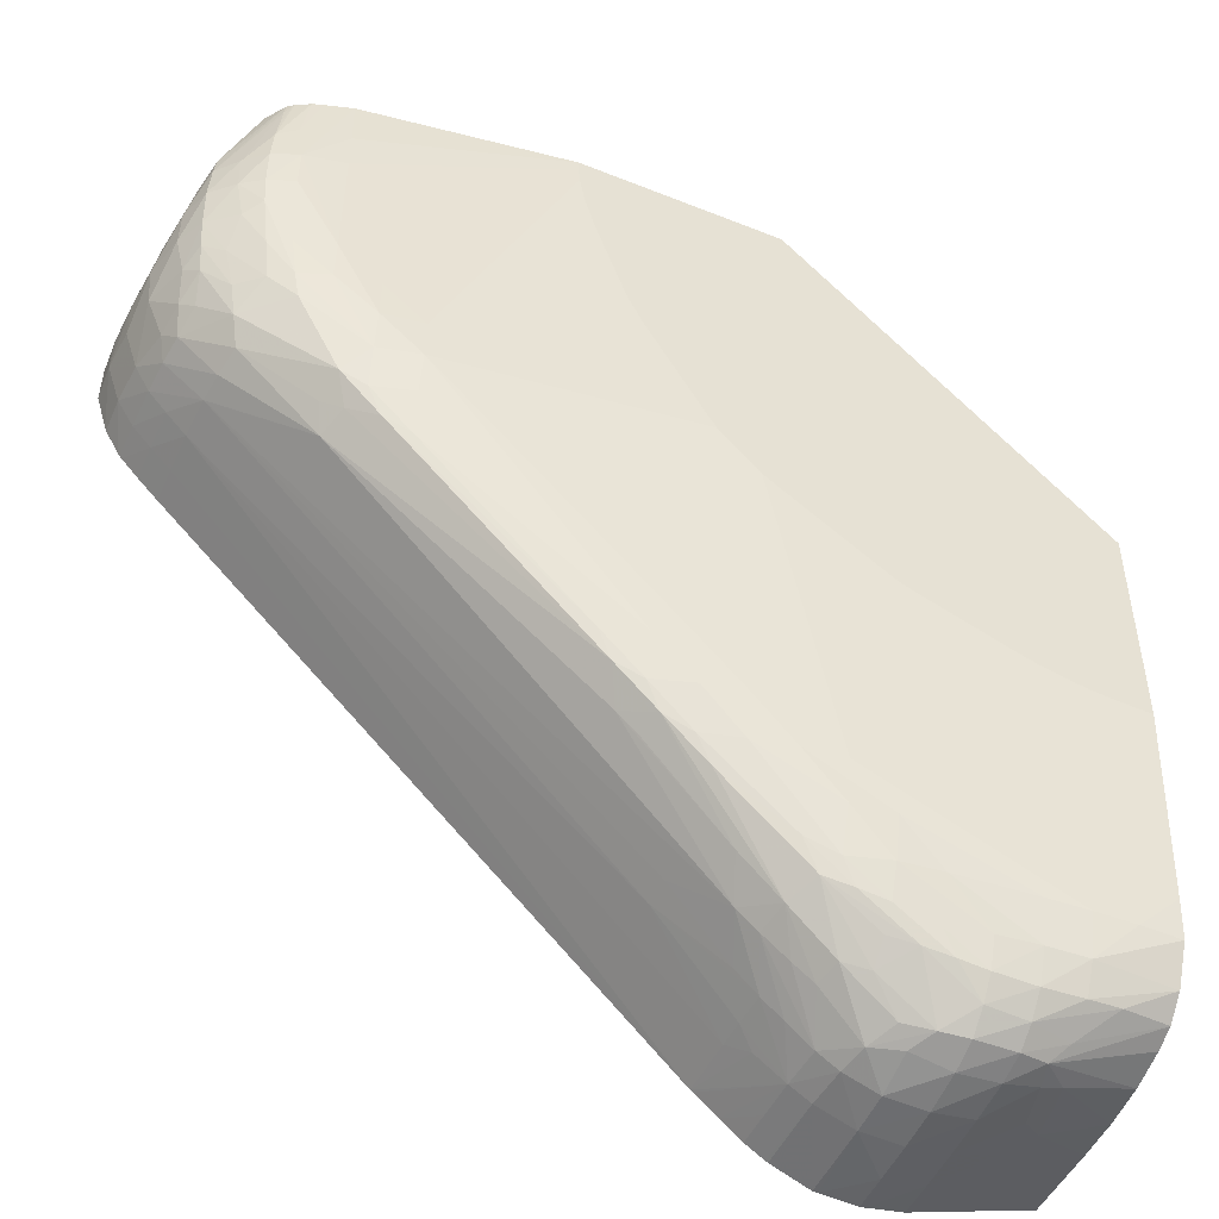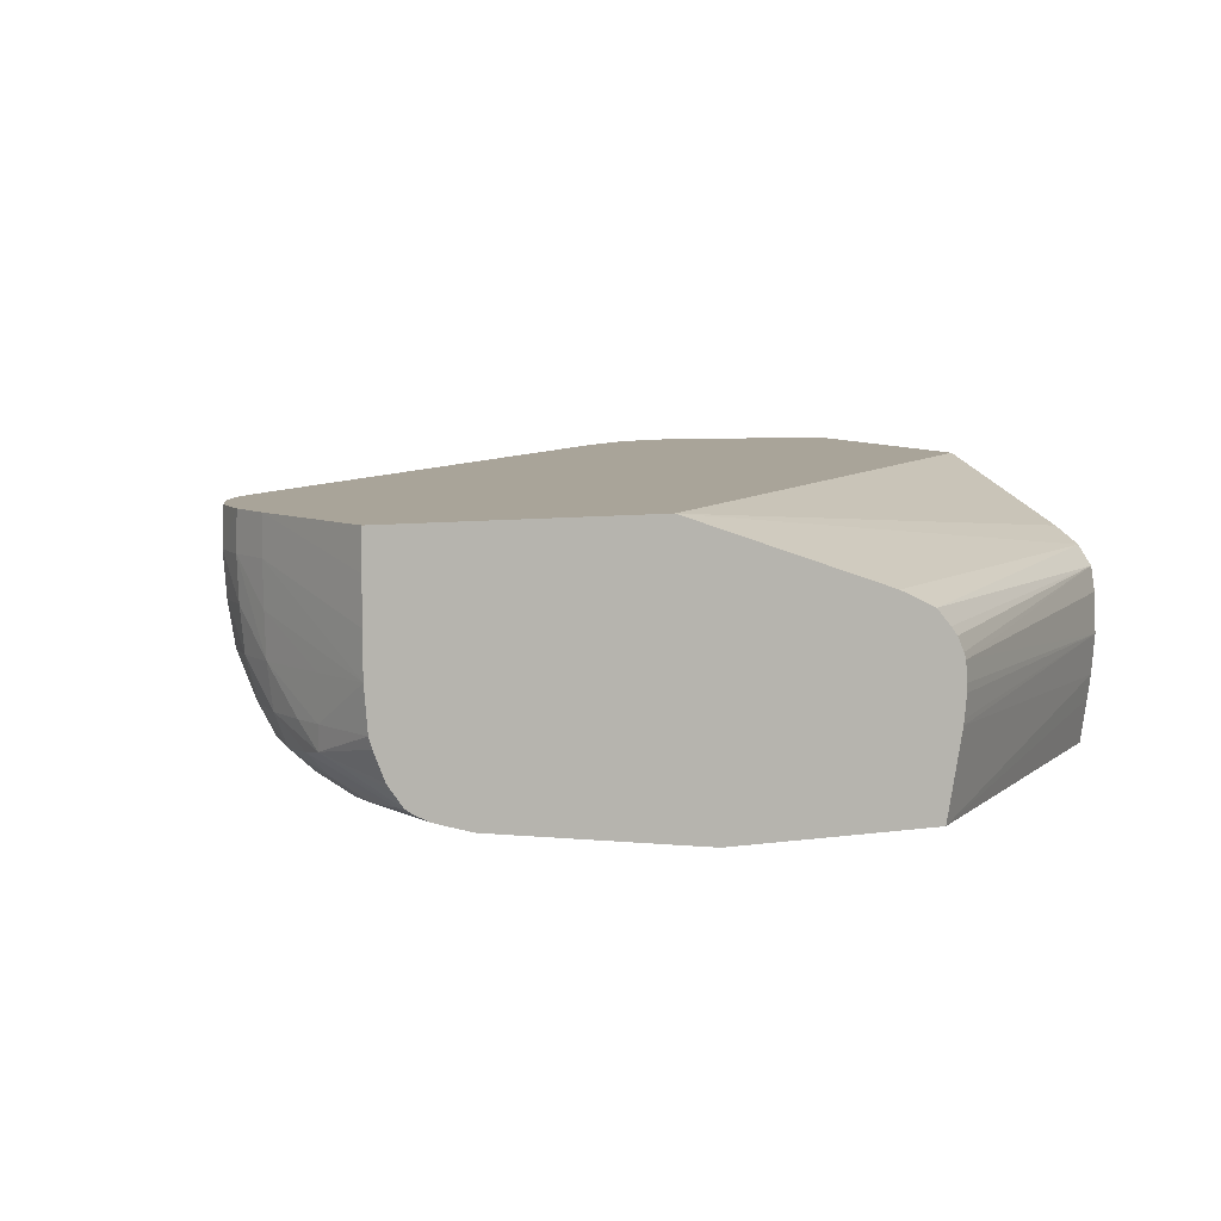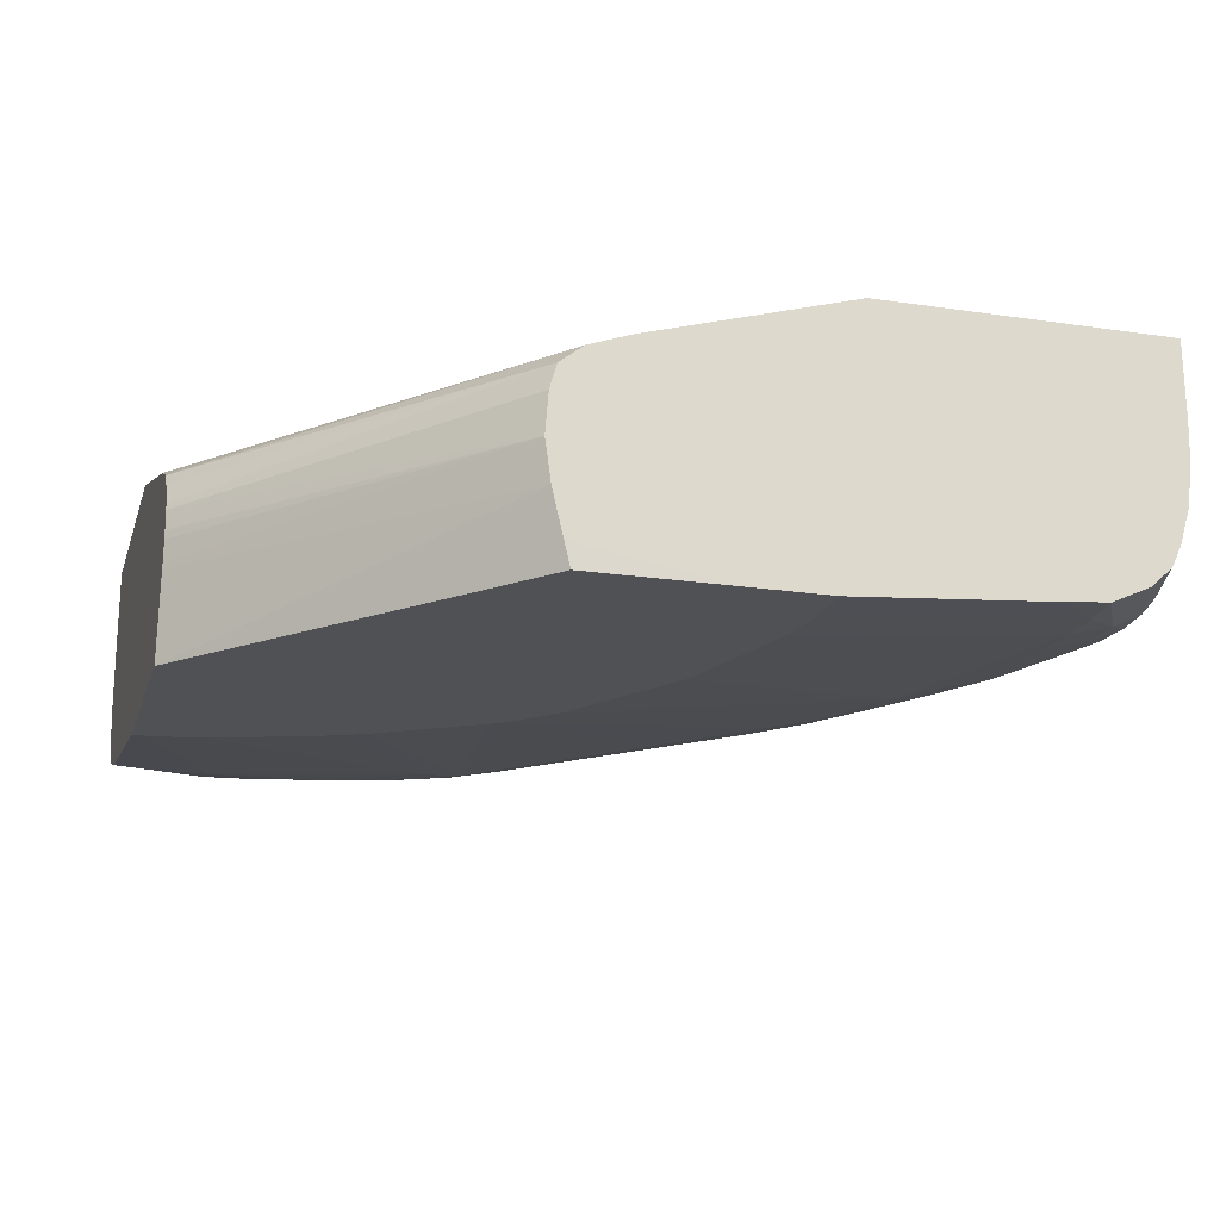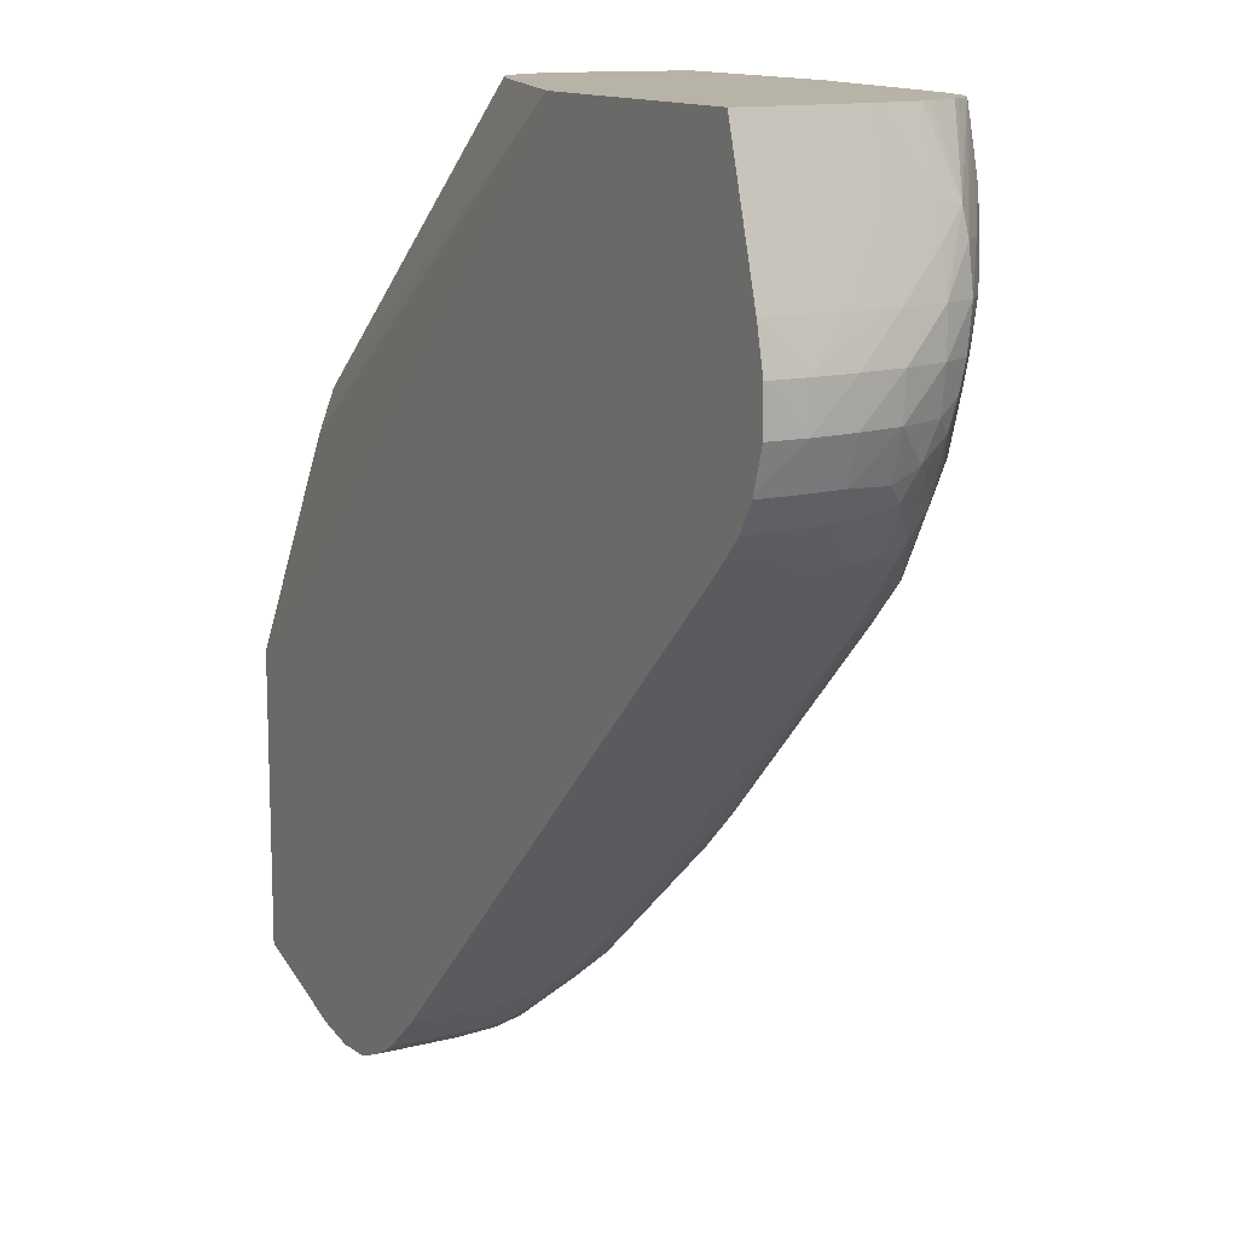
<metadata>
{"format":"obj","ext":"obj","renderer":"f3d","projection":"perspective","resolution":1024,"background":"white","views":[{"elev":-48.8,"azim":156.0,"up":"+Y"},{"elev":7.3,"azim":157.0,"up":"+Z"},{"elev":-20.0,"azim":-105.4,"up":"+Z"},{"elev":12.9,"azim":60.7,"up":"+Y"}]}
</metadata>
<code>
v -0.00905 -0.3669 0.455
v -0.00905 -0.3669 0.4552
v -0.00905 -0.3664 0.4372
v 0.01707 -0.3751 0.4434
v 0.02679 -0.3783 0.4552
v 0.04465 -0.3842 0.4889
v -0.008938 -0.3667 0.4889
v -0.00905 -0.3666 0.4889
v 0.02081 -0.3739 0.4195
v 0.01872 -0.3745 0.4315
v -0.00905 -0.3641 0.4195
v 0.02552 -0.3771 0.4374
v 0.04465 -0.3832 0.4552
v 0.04465 -0.384 0.473
v 0.0605 -0.387 0.4889
v -0.00905 -0.2404 0.4889
v 0.03284 -0.3756 0.4089
v 0.02974 -0.3766 0.4195
v -0.00905 -0.3597 0.4042
v 0.04465 -0.3821 0.4373
v 0.06248 -0.3861 0.4552
v 0.06248 -0.387 0.473
v 0.06248 -0.3874 0.4889
v 0.2395 -0.003354 0.4889
v -0.00905 -0.1518 0.4627
v 0.02687 -0.3701 0.4024
v 0.04465 -0.3768 0.4067
v 0.04465 -0.38 0.4195
v -0.008901 -0.3597 0.4041
v -0.00905 -0.3556 0.3952
v 0.06248 -0.3847 0.4373
v 0.08035 -0.3852 0.4552
v 0.07836 -0.3864 0.4889
v 0.3508 -0.003354 0.4889
v 0.1517 -0.003354 0.4586
v -0.00905 -0.1339 0.4561
v 0.04465 -0.3705 0.3978
v 0.01244 -0.3589 0.3909
v 0.06248 -0.3771 0.4067
v 0.06248 -0.3815 0.4195
v -0.00905 -0.3467 0.3867
v 0.08035 -0.3838 0.4373
v 0.08035 -0.3863 0.4889
v 0.09533 -0.3785 0.4373
v 0.09679 -0.3792 0.4552
v 0.351 -0.003354 0.473
v 0.3679 -0.06249 0.4889
v 0.1413 -0.003354 0.4537
v -0.00905 -0.1238 0.448
v 0.1364 -0.003354 0.4513
v 0.02679 -0.3607 0.3898
v 0.04465 -0.3616 0.3899
v 0.06248 -0.3692 0.3978
v 0.07422 -0.376 0.4089
v 0.08023 -0.3786 0.4191
v -0.00905 -0.3302 0.379
v 0.02679 -0.348 0.3835
v 0.09249 -0.3768 0.4249
v 0.09683 -0.3795 0.4889
v 0.1043 -0.3728 0.4373
v 0.1057 -0.3738 0.4552
v 0.09784 -0.3789 0.4889
v 0.351 -0.003354 0.4674
v 0.368 -0.06249 0.473
v 0.372 -0.08034 0.4889
v 0.3725 -0.08034 0.473
v -0.00905 -0.1208 0.4373
v 0.1303 -0.003354 0.4443
v 0.1275 -0.003354 0.4408
v 0.1248 -0.003354 0.4346
v 0.1238 -0.003354 0.4318
v 0.04465 -0.348 0.3843
v 0.06248 -0.3603 0.3909
v 0.0744 -0.3582 0.3919
v 0.08633 -0.3556 0.3937
v 0.09821 -0.3612 0.4057
v 0.08614 -0.3733 0.413
v -0.00905 -0.3301 0.379
v 0.008926 -0.3302 0.3787
v 0.02679 -0.3302 0.379
v 0.1089 -0.3582 0.4091
v 0.1122 -0.3609 0.4195
v 0.1211 -0.3543 0.4195
v 0.1322 -0.3454 0.4195
v 0.1151 -0.3639 0.4373
v 0.1057 -0.3738 0.473
v 0.124 -0.3561 0.4373
v 0.1247 -0.3567 0.4516
v 0.1177 -0.3633 0.4566
v 0.1255 -0.3574 0.4889
v 0.1245 -0.3583 0.4889
v 0.1149 -0.3664 0.4889
v 0.1058 -0.3738 0.4889
v 0.3511 -0.003354 0.4552
v 0.3677 -0.06249 0.4552
v 0.3509 -0.003354 0.4373
v 0.3721 -0.0982 0.4889
v 0.3728 -0.0982 0.473
v 0.3717 -0.08034 0.4552
v 0.3671 -0.06249 0.4373
v -0.00905 -0.1195 0.4196
v 0.1232 -0.003354 0.4232
v 0.06248 -0.348 0.3861
v 0.04465 -0.3302 0.3799
v 0.08035 -0.3302 0.3823
v 0.08035 -0.349 0.389
v 0.09821 -0.3437 0.39
v 0.1103 -0.3406 0.3916
v 0.1222 -0.3373 0.3941
v 0.09821 -0.3526 0.3968
v -0.00905 -0.3124 0.3773
v -0.008901 -0.3124 0.3773
v -0.001239 -0.2258 0.3711
v 0.008926 -0.2253 0.3711
v 0.01625 -0.2247 0.3711
v 0.02679 -0.2229 0.3711
v 0.03501 -0.2211 0.3711
v 0.09821 -0.2945 0.3781
v 0.116 -0.2945 0.3786
v 0.09821 -0.3124 0.3798
v 0.04301 -0.2189 0.3711
v 0.1292 -0.3424 0.4061
v 0.1411 -0.3376 0.4195
v 0.1333 -0.3472 0.4373
v 0.1608 -0.3214 0.4449
v 0.125 -0.357 0.4635
v 0.3423 -0.146 0.4552
v 0.3423 -0.146 0.473
v 0.3423 -0.1461 0.4889
v 0.3584 -0.03053 0.4373
v 0.3505 -0.003354 0.4317
v 0.3581 -0.03204 0.4195
v 0.3672 -0.1141 0.4889
v 0.3668 -0.1161 0.473
v 0.3655 -0.1161 0.4552
v 0.3714 -0.0982 0.4552
v 0.37 -0.08034 0.4373
v 0.3649 -0.06249 0.4195
v 0.3614 -0.04463 0.4195
v -0.00905 -0.1195 0.4195
v 0.1232 -0.003354 0.4195
v 0.09821 -0.3302 0.3842
v 0.1162 -0.3309 0.3887
v 0.1298 -0.3253 0.3907
v 0.1613 -0.304 0.3923
v -0.00905 -0.226 0.3711
v -0.008901 -0.226 0.3711
v 0.0482 -0.2171 0.3711
v 0.08696 -0.2031 0.3711
v 0.1517 -0.2767 0.3795
v 0.1339 -0.2945 0.3804
v 0.09358 -0.2004 0.3711
v 0.1406 -0.1695 0.3711
v 0.1471 -0.1649 0.3711
v 0.116 -0.3124 0.382
v 0.1803 -0.2871 0.3914
v 0.1472 -0.3257 0.4053
v 0.1601 -0.3208 0.433
v 0.1923 -0.2818 0.4016
v 0.3035 -0.1786 0.4105
v 0.3415 -0.1454 0.4373
v 0.3512 -0.1365 0.4552
v 0.3513 -0.137 0.473
v 0.3433 -0.145 0.4889
v 0.3495 -0.003354 0.4195
v 0.3575 -0.0341 0.4096
v 0.3665 -0.1161 0.4889
v 0.3603 -0.1267 0.4889
v 0.3595 -0.128 0.473
v 0.359 -0.1276 0.4552
v 0.3581 -0.1265 0.4415
v 0.3616 -0.1174 0.4363
v 0.3685 -0.0982 0.4373
v 0.3652 -0.08034 0.4195
v 0.36 -0.06249 0.4065
v 0.3588 -0.04463 0.4078
v -0.00905 -0.1219 0.4018
v 0.1241 -0.003354 0.4102
v 0.1244 -0.003354 0.4077
v 0.1517 -0.2945 0.3841
v 0.1682 -0.2936 0.3894
v -0.00905 -0.192 0.3711
v 0.1696 -0.2588 0.3793
v 0.1874 -0.2588 0.3823
v 0.1696 -0.2767 0.3827
v 0.1526 -0.1594 0.3711
v 0.1867 -0.2761 0.3886
v 0.1983 -0.2698 0.391
v 0.1834 -0.2902 0.4016
v 0.2991 -0.1738 0.3986
v 0.3072 -0.1685 0.4034
v 0.338 -0.1411 0.4133
v 0.3403 -0.1442 0.4252
v 0.3586 -0.1291 0.4889
v 0.3512 -0.137 0.4889
v 0.3482 -0.003354 0.415
v 0.3375 -0.003354 0.3945
v 0.3418 -0.003354 0.4006
v 0.3436 -0.003354 0.4034
v 0.3595 -0.128 0.4889
v 0.3566 -0.1244 0.4296
v 0.3596 -0.1124 0.4238
v 0.3614 -0.09824 0.4185
v 0.3592 -0.08034 0.4077
v 0.3504 -0.06249 0.3976
v 0.3505 -0.04463 0.3989
v 0.3381 -0.008955 0.3937
v -0.00905 -0.1244 0.3908
v 0.131 -0.003354 0.3715
v 0.1311 -0.003354 0.3711
v -0.00905 -0.1267 0.3818
v -0.008975 -0.1291 0.3711
v 0.1594 -0.1525 0.3711
v 0.1647 -0.147 0.3711
v 0.2052 -0.2231 0.3796
v 0.2047 -0.2581 0.3886
v 0.2767 -0.1517 0.3806
v 0.2767 -0.1696 0.3839
v 0.2759 -0.1866 0.3894
v 0.2871 -0.1802 0.3916
v 0.3044 -0.1619 0.392
v 0.3418 -0.1292 0.408
v 0.3347 -0.003354 0.3923
v 0.3543 -0.1174 0.4185
v 0.356 -0.1042 0.4119
v 0.3579 -0.0923 0.4095
v 0.3493 -0.09824 0.4038
v 0.3471 -0.08098 0.3978
v 0.3405 -0.07546 0.392
v 0.3415 -0.06249 0.3915
v 0.3416 -0.04463 0.3912
v 0.3406 -0.02986 0.3917
v 0.3391 -0.01798 0.3927
v 0.2215 -0.003354 0.3711
v 0.1687 -0.1405 0.3711
v 0.1945 -0.09658 0.3711
v 0.2002 -0.08508 0.3711
v 0.2767 -0.1339 0.3799
v 0.2945 -0.1339 0.3825
v 0.2945 -0.1517 0.3848
v 0.2937 -0.1685 0.3897
v 0.3069 -0.1517 0.3905
v 0.3229 -0.1274 0.3917
v 0.3344 -0.1161 0.3962
v 0.3449 -0.1161 0.4051
v 0.3285 -0.003354 0.3891
v 0.3371 -0.0982 0.3939
v 0.3302 -0.06249 0.3874
v 0.3255 -0.1161 0.3904
v 0.3282 -0.0982 0.3895
v 0.3302 -0.04463 0.3869
v 0.332 -0.02508 0.3887
v 0.3124 -0.003354 0.3841
v 0.3124 -0.008955 0.3839
v 0.3124 -0.02681 0.3832
v 0.3124 -0.04463 0.3832
v 0.2215 -0.008955 0.3711
v 0.2058 -0.06925 0.3711
v 0.2945 -0.1161 0.382
v 0.2145 -0.04365 0.3711
v 0.2179 -0.0317 0.3711
v 0.2191 -0.02614 0.3711
v 0.221 -0.01561 0.3711
v 0.3124 -0.0982 0.3843
v 0.3124 -0.1161 0.3856
v 0.3239 -0.003354 0.3876
f 137 174 138
f 138 174 175
f 138 175 176
f 138 176 166
f 137 173 174
f 142 155 143
f 140 141 178
f 140 178 179
f 140 179 177
f 136 173 137
f 143 155 180
f 138 166 139
f 135 173 136
f 128 164 129
f 135 171 172
f 135 170 171
f 134 167 168
f 134 170 135
f 134 169 170
f 134 168 169
f 133 167 134
f 132 166 165
f 132 139 166
f 131 132 165
f 128 163 164
f 127 163 128
f 127 162 163
f 143 180 144
f 135 172 173
f 144 180 181
f 162 169 163
f 145 181 156
f 166 197 198
f 166 176 197
f 165 166 196
f 163 195 164
f 163 194 195
f 163 169 194
f 127 161 162
f 162 170 169
f 161 170 162
f 161 171 170
f 161 193 171
f 160 193 161
f 160 192 193
f 160 191 192
f 144 181 145
f 160 190 191
f 159 188 160
f 157 189 159
f 156 181 187
f 156 189 157
f 156 159 189
f 156 188 159
f 156 187 188
f 154 186 183
f 151 185 180
f 151 180 155
f 150 154 183
f 150 185 151
f 150 184 185
f 150 183 184
f 160 188 190
f 125 127 126
f 113 148 121
f 125 158 161
f 113 258 237
f 113 260 258
f 113 261 260
f 113 262 261
f 113 263 262
f 113 257 263
f 113 234 257
f 113 210 234
f 113 212 210
f 113 182 212
f 113 146 182
f 113 147 146
f 112 147 113
f 111 147 112
f 111 146 147
f 109 145 122
f 109 144 145
f 108 144 109
f 108 143 144
f 107 143 108
f 107 142 143
f 106 142 107
f 105 120 142
f 104 120 105
f 103 142 106
f 101 102 140
f 103 105 142
f 102 141 140
f 166 198 199
f 113 237 236
f 113 236 235
f 113 235 214
f 113 214 213
f 124 158 125
f 123 161 158
f 123 160 161
f 123 159 160
f 123 157 159
f 123 158 124
f 122 157 123
f 122 156 157
f 122 145 156
f 120 151 155
f 120 155 142
f 119 154 150
f 119 153 154
f 119 152 153
f 125 161 127
f 119 149 152
f 119 150 151
f 118 149 119
f 118 148 149
f 118 121 148
f 113 115 114
f 113 116 115
f 113 117 116
f 113 121 117
f 113 149 148
f 113 152 149
f 113 153 152
f 113 154 153
f 113 186 154
f 113 213 186
f 119 151 120
f 166 199 196
f 251 264 256
f 169 200 194
f 232 252 246
f 232 251 252
f 231 251 232
f 230 251 231
f 230 248 251
f 229 250 248
f 229 249 250
f 229 247 249
f 229 248 230
f 228 247 229
f 227 244 247
f 227 245 244
f 227 247 228
f 226 245 227
f 225 245 226
f 223 232 246
f 223 233 232
f 222 225 224
f 222 245 225
f 222 244 245
f 222 243 244
f 221 243 222
f 221 242 243
f 221 240 242
f 221 241 240
f 220 241 221
f 219 241 220
f 218 240 241
f 218 241 219
f 234 253 254
f 217 240 218
f 234 254 255
f 234 256 257
f 100 132 130
f 256 264 259
f 256 263 257
f 251 266 252
f 251 253 266
f 251 254 253
f 251 255 254
f 251 256 255
f 249 265 250
f 248 264 251
f 248 265 264
f 248 250 265
f 246 252 266
f 244 249 247
f 243 249 244
f 240 243 242
f 240 249 243
f 240 265 249
f 239 265 240
f 239 264 265
f 239 259 264
f 238 256 259
f 238 263 256
f 238 262 263
f 238 261 262
f 238 260 261
f 238 258 260
f 238 259 239
f 237 258 238
f 234 255 256
f 217 239 240
f 217 238 239
f 217 237 238
f 184 219 216
f 184 218 219
f 184 217 218
f 184 215 217
f 184 187 185
f 184 216 187
f 183 215 184
f 183 214 215
f 183 213 214
f 183 186 213
f 182 211 212
f 181 185 187
f 180 185 181
f 177 210 208
f 177 209 210
f 177 179 209
f 176 207 197
f 176 206 207
f 175 206 176
f 175 205 206
f 175 204 205
f 174 204 175
f 174 203 204
f 173 203 174
f 173 202 203
f 172 201 202
f 172 202 173
f 171 201 172
f 171 193 201
f 187 216 188
f 188 216 220
f 188 220 190
f 190 220 221
f 217 236 237
f 217 235 236
f 216 219 220
f 214 217 215
f 214 235 217
f 208 210 212
f 208 212 211
f 207 232 233
f 207 233 223
f 206 232 207
f 206 231 232
f 205 231 206
f 205 230 231
f 205 229 230
f 168 200 169
f 205 228 229
f 204 227 228
f 204 226 227
f 203 225 226
f 203 226 204
f 202 225 203
f 202 224 225
f 201 224 202
f 201 222 224
f 197 207 223
f 192 221 222
f 192 201 193
f 192 222 201
f 191 221 192
f 190 221 191
f 204 228 205
f 100 139 132
f 53 73 74
f 100 137 138
f 24 196 199
f 24 165 196
f 24 131 165
f 24 96 131
f 24 94 96
f 24 63 94
f 24 46 63
f 24 34 46
f 22 33 23
f 22 32 33
f 21 31 32
f 21 32 22
f 20 28 31
f 20 31 21
f 19 30 29
f 18 28 20
f 17 30 26
f 17 29 30
f 17 19 29
f 17 28 18
f 17 27 28
f 17 26 27
f 16 24 25
f 14 23 15
f 14 22 23
f 13 22 14
f 13 21 22
f 13 20 21
f 12 18 20
f 24 199 198
f 11 19 17
f 24 198 197
f 24 223 246
f 32 43 33
f 31 42 32
f 31 40 42
f 30 41 38
f 28 40 31
f 27 37 39
f 27 40 28
f 27 39 40
f 26 38 37
f 26 30 38
f 26 37 27
f 24 36 25
f 24 35 36
f 24 48 35
f 24 50 48
f 24 68 50
f 24 69 68
f 24 70 69
f 24 71 70
f 24 102 71
f 24 141 102
f 24 178 141
f 24 179 178
f 24 209 179
f 24 210 209
f 24 234 210
f 24 253 234
f 24 266 253
f 24 246 266
f 24 197 223
f 32 42 44
f 10 18 12
f 9 18 10
f 3 10 4
f 3 9 10
f 2 6 7
f 2 7 8
f 1 6 2
f 1 5 6
f 1 4 5
f 1 3 4
f 1 11 3
f 1 19 11
f 1 30 19
f 1 41 30
f 1 56 41
f 1 78 56
f 1 111 78
f 1 146 111
f 1 182 146
f 1 211 182
f 1 208 211
f 1 177 208
f 1 140 177
f 1 101 140
f 1 67 101
f 1 49 67
f 1 36 49
f 1 25 36
f 1 16 25
f 1 8 16
f 1 2 8
f 3 11 9
f 9 11 17
f 4 10 12
f 5 12 13
f 9 17 18
f 6 8 7
f 6 16 8
f 6 24 16
f 6 34 24
f 6 47 34
f 6 65 47
f 6 97 65
f 6 133 97
f 6 167 133
f 6 168 167
f 6 200 168
f 6 194 200
f 6 195 194
f 6 164 195
f 6 129 164
f 6 90 129
f 6 91 90
f 6 92 91
f 6 93 92
f 6 62 93
f 6 59 62
f 6 43 59
f 6 33 43
f 6 23 33
f 6 15 23
f 6 14 15
f 5 14 6
f 5 13 14
f 4 12 5
f 32 44 45
f 12 20 13
f 34 47 46
f 79 116 117
f 79 115 116
f 79 114 115
f 79 113 114
f 79 112 113
f 79 111 112
f 78 111 79
f 76 81 77
f 76 109 81
f 76 110 109
f 75 110 76
f 75 109 110
f 75 108 109
f 75 107 108
f 74 107 75
f 74 106 107
f 73 106 74
f 73 103 106
f 72 105 103
f 72 104 105
f 72 80 104
f 72 103 73
f 71 102 101
f 67 71 101
f 66 100 95
f 66 99 100
f 66 98 99
f 65 98 66
f 65 97 98
f 79 117 80
f 80 118 119
f 80 119 120
f 80 120 104
f 99 137 100
f 32 45 43
f 98 136 99
f 98 135 136
f 98 134 135
f 98 133 134
f 97 133 98
f 96 132 131
f 96 130 132
f 95 130 96
f 95 100 130
f 90 128 129
f 90 127 128
f 90 126 127
f 64 96 94
f 89 126 90
f 88 126 89
f 87 125 88
f 87 124 125
f 87 123 124
f 86 92 93
f 84 87 85
f 84 123 87
f 84 122 123
f 83 122 84
f 82 122 83
f 81 122 82
f 81 109 122
f 80 121 118
f 80 117 121
f 88 125 126
f 64 95 96
f 99 136 137
f 63 64 94
f 49 69 70
f 49 68 69
f 49 50 68
f 47 66 64
f 47 65 66
f 46 64 63
f 46 47 64
f 45 62 59
f 45 61 62
f 44 61 45
f 44 60 61
f 44 58 60
f 43 45 59
f 42 58 44
f 42 55 58
f 41 57 51
f 41 56 57
f 40 55 42
f 39 55 40
f 39 54 55
f 39 53 54
f 38 41 51
f 37 53 39
f 37 52 53
f 37 51 52
f 37 38 51
f 36 50 49
f 36 48 50
f 64 66 95
f 49 70 71
f 49 71 67
f 35 48 36
f 52 57 72
f 62 86 93
f 61 92 86
f 61 91 92
f 61 90 91
f 61 89 90
f 61 88 89
f 61 87 88
f 61 85 87
f 51 57 52
f 60 85 61
f 60 84 85
f 60 83 84
f 60 82 83
f 58 82 60
f 61 86 62
f 58 77 81
f 58 81 82
f 52 73 53
f 100 138 139
f 53 74 75
f 53 75 54
f 54 58 55
f 52 72 73
f 54 76 77
f 54 77 58
f 56 78 79
f 56 79 57
f 57 79 80
f 57 80 72
f 54 75 76

</code>
